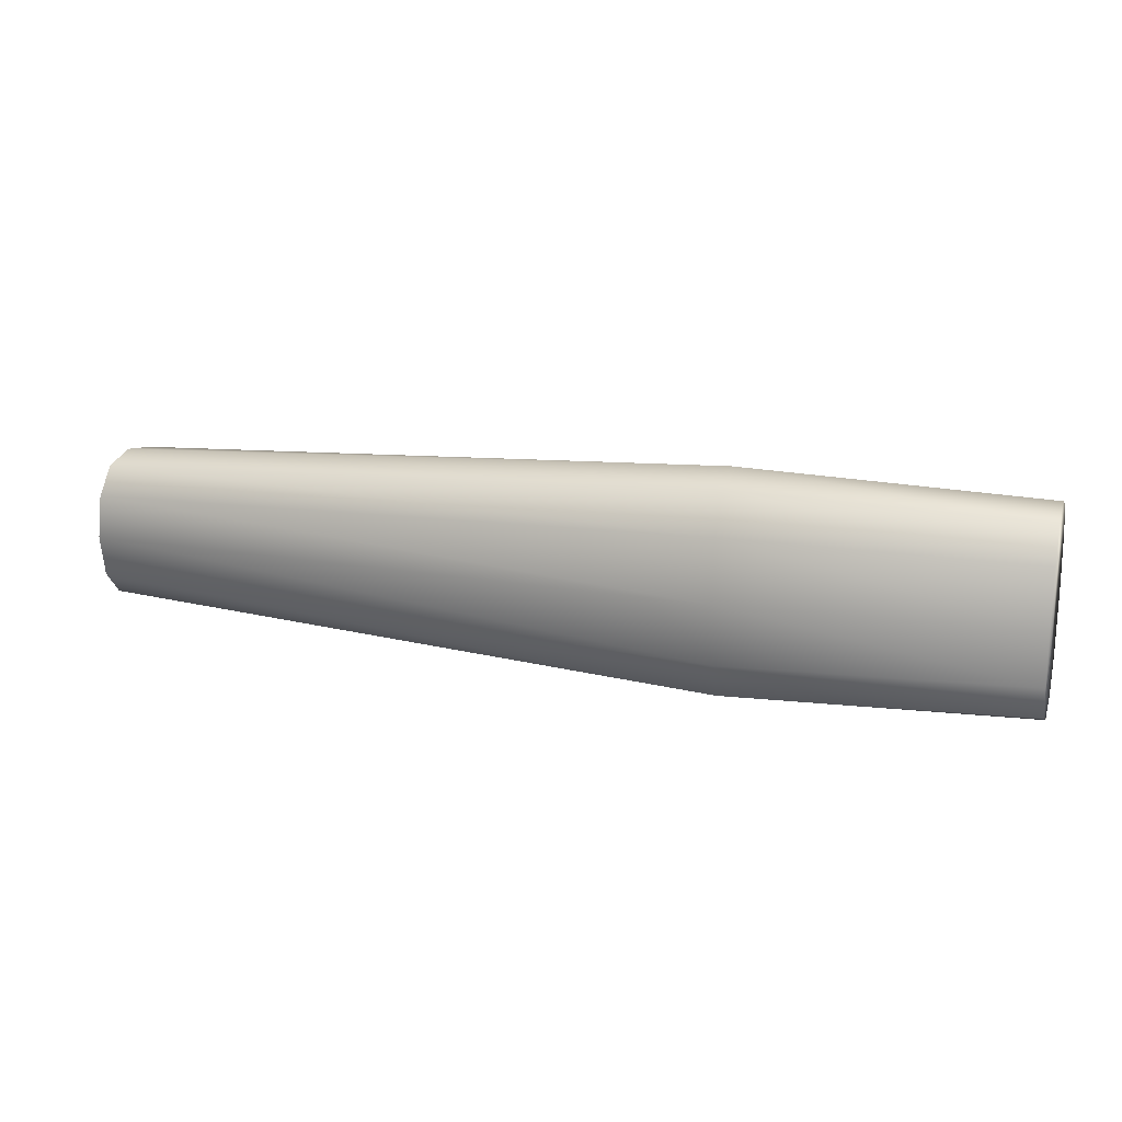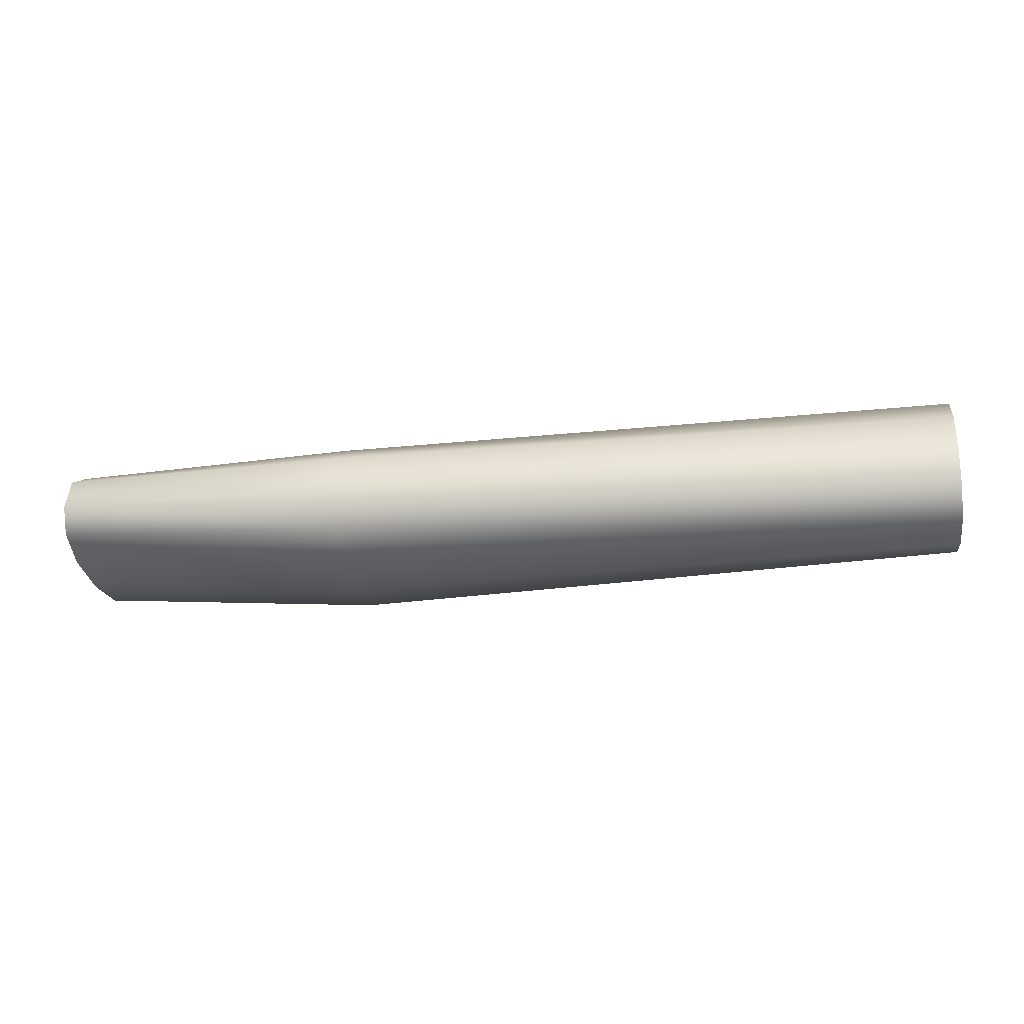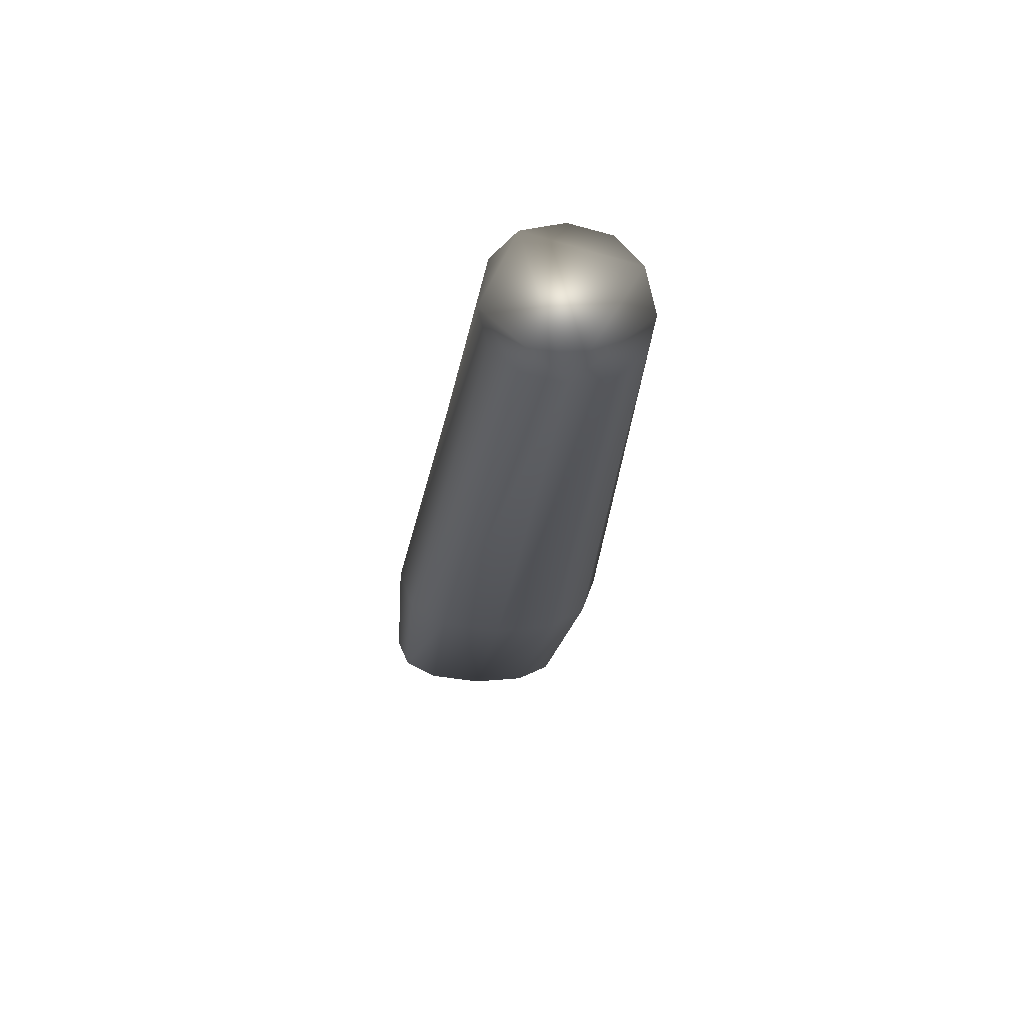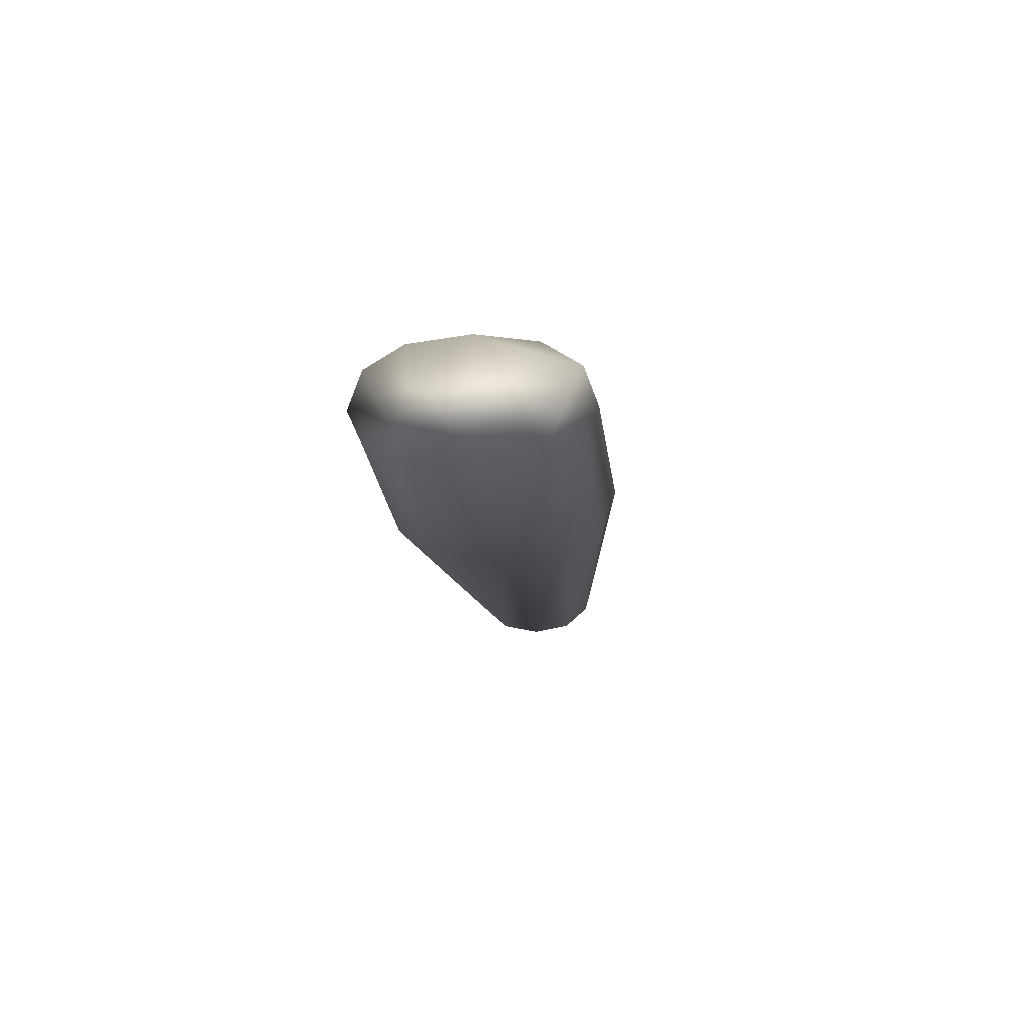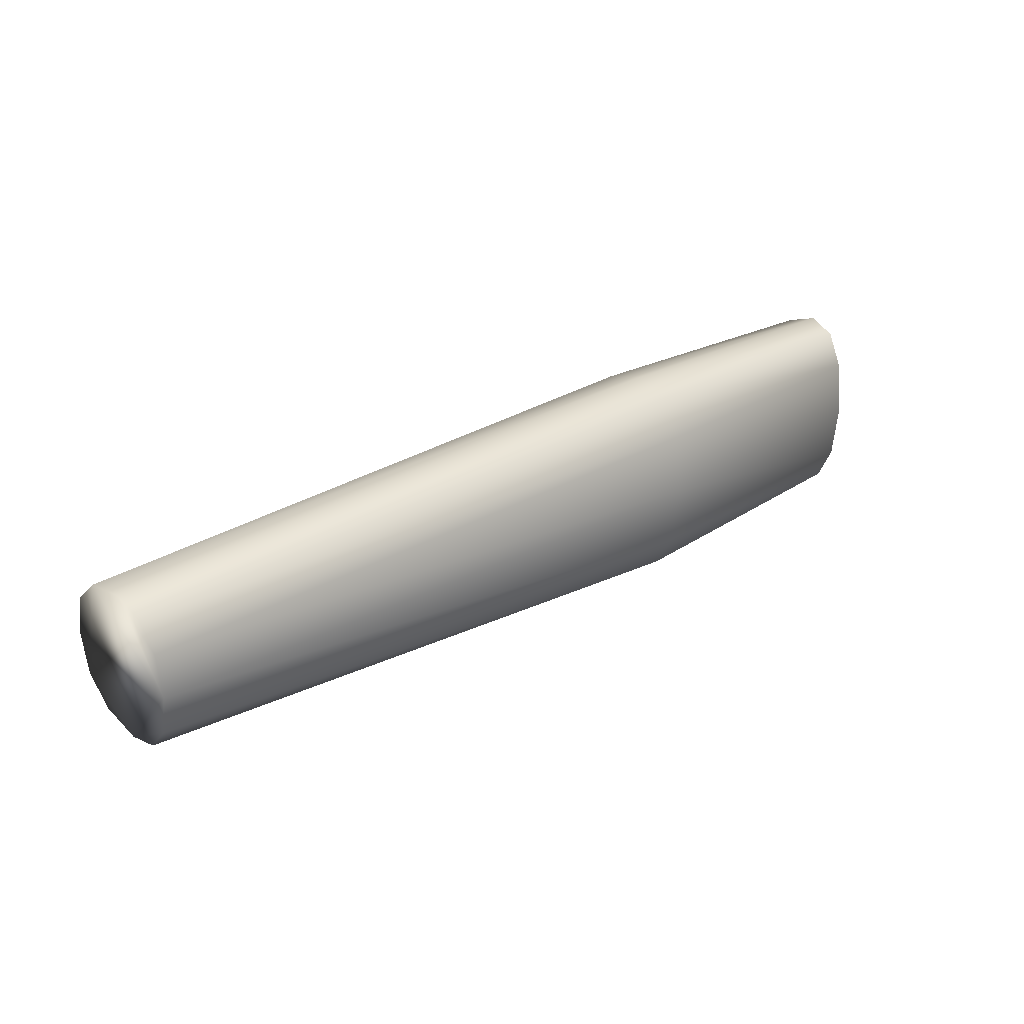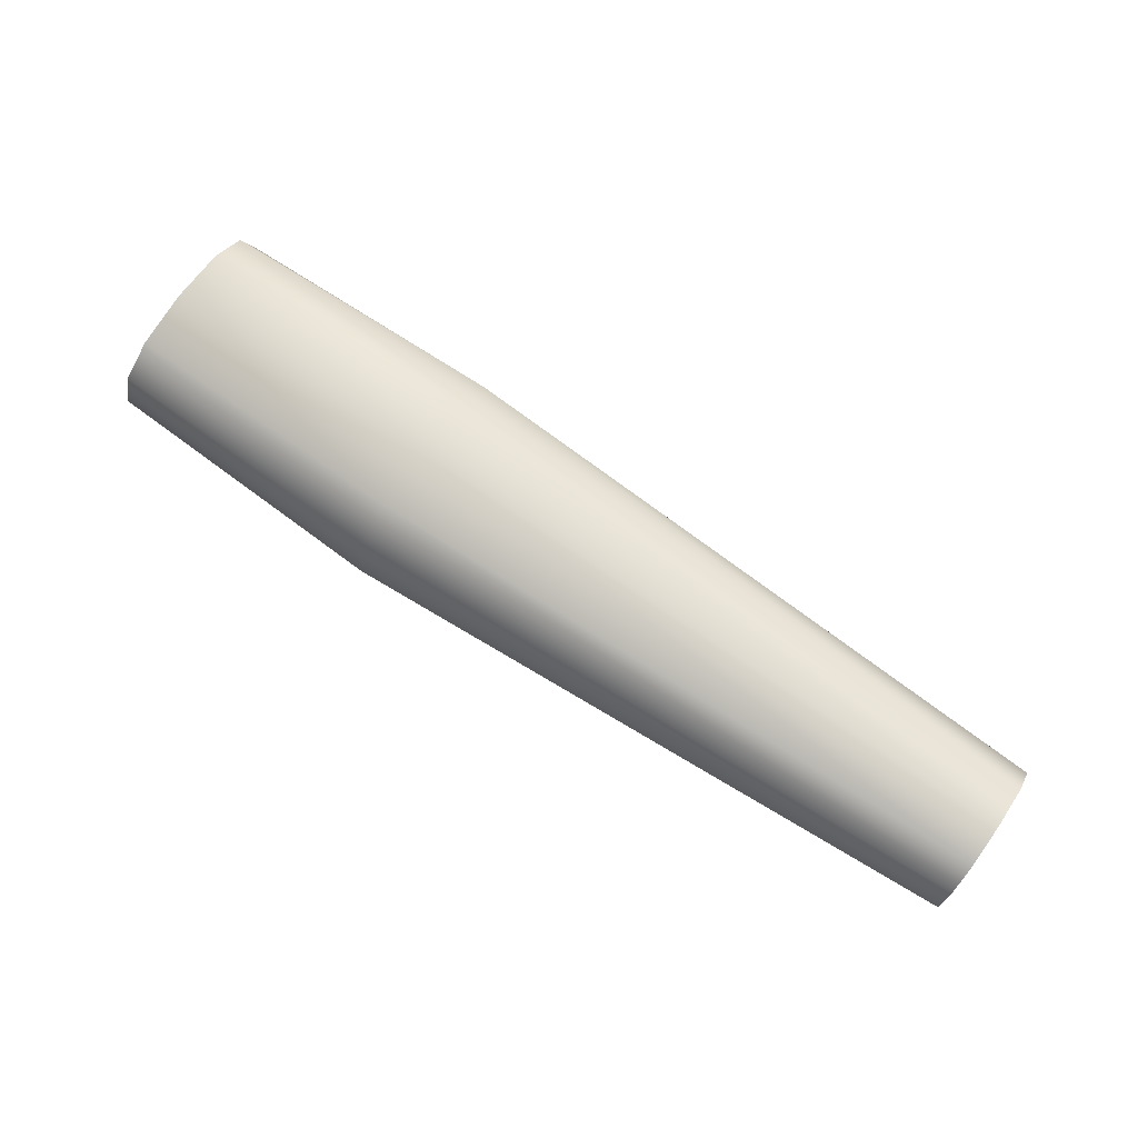
<metadata>
{"format":"obj","ext":"obj","renderer":"f3d","projection":"perspective","resolution":1024,"background":"white","views":[{"elev":17.8,"azim":-162.0,"up":"+Y"},{"elev":-24.7,"azim":9.1,"up":"+Z"},{"elev":-21.5,"azim":84.3,"up":"+Z"},{"elev":-11.4,"azim":-86.0,"up":"+Z"},{"elev":27.3,"azim":139.1,"up":"+Y"},{"elev":73.1,"azim":34.5,"up":"+Z"}]}
</metadata>
<code>
v 0.5729 0.422 0.04712
v 0.6616 0.4208 0.05801
v 0.6616 0.4248 0.04451
v 0.5729 0.4183 0.0574
v 0.6616 0.4094 0.06639
v 0.5729 0.4078 0.06379
v 0.6616 0.391 0.06935
v 0.5729 0.391 0.06604
v 0.6616 0.3726 0.06639
v 0.5729 0.3742 0.06379
v 0.6616 0.3612 0.05801
v 0.5729 0.3637 0.0574
v 0.6616 0.3572 0.04451
v 0.5729 0.36 0.04712
v 0.6616 0.3612 0.03391
v 0.5729 0.3637 0.03904
v 0.6616 0.3726 0.02732
v 0.5729 0.3742 0.03402
v 0.6616 0.391 0.025
v 0.5729 0.391 0.03225
v 0.6616 0.4094 0.02732
v 0.5729 0.4078 0.03402
v 0.6616 0.4208 0.03391
v 0.5729 0.4183 0.03904
v 0.8515 0.4108 0.06213
v 0.8515 0.4135 0.04842
v 0.8515 0.4032 0.07065
v 0.8515 0.391 0.07365
v 0.8515 0.3788 0.07065
v 0.8515 0.3711 0.06213
v 0.8515 0.3685 0.04842
v 0.8515 0.3711 0.03765
v 0.8515 0.3788 0.03095
v 0.8515 0.391 0.0286
v 0.8515 0.4032 0.03095
v 0.8515 0.4108 0.03765
f 18 16 12
f 16 14 12
f 12 8 18
f 1 24 4
f 10 8 12
f 20 18 8
f 20 8 6
f 22 20 6
f 22 6 4
f 24 22 4
f 31 34 29
f 35 36 26
f 34 35 26
f 28 29 25
f 29 34 25
f 27 28 25
f 34 26 25
f 32 33 31
f 30 31 29
f 33 34 31
f 3 26 23
f 23 36 21
f 21 35 19
f 19 34 17
f 17 33 15
f 15 32 13
f 13 31 11
f 11 30 9
f 9 29 7
f 7 28 5
f 5 27 2
f 2 25 3
f 1 3 24
f 24 23 22
f 22 21 20
f 20 19 18
f 18 17 16
f 16 15 14
f 14 13 12
f 12 11 10
f 10 9 8
f 8 7 6
f 6 5 4
f 4 2 1
f 26 36 23
f 36 35 21
f 35 34 19
f 34 33 17
f 33 32 15
f 32 31 13
f 31 30 11
f 30 29 9
f 29 28 7
f 28 27 5
f 27 25 2
f 25 26 3
f 3 23 24
f 23 21 22
f 21 19 20
f 19 17 18
f 17 15 16
f 15 13 14
f 13 11 12
f 11 9 10
f 9 7 8
f 7 5 6
f 5 2 4
f 2 3 1

</code>
